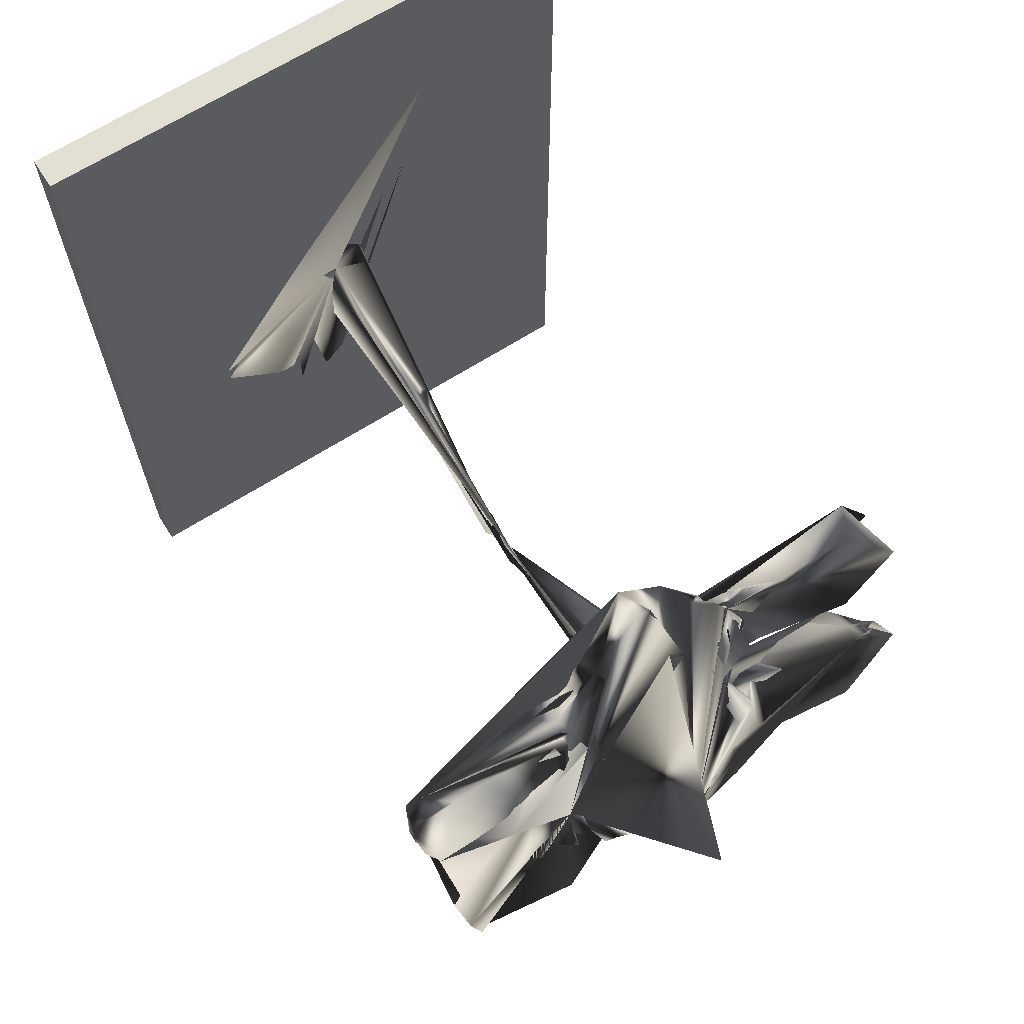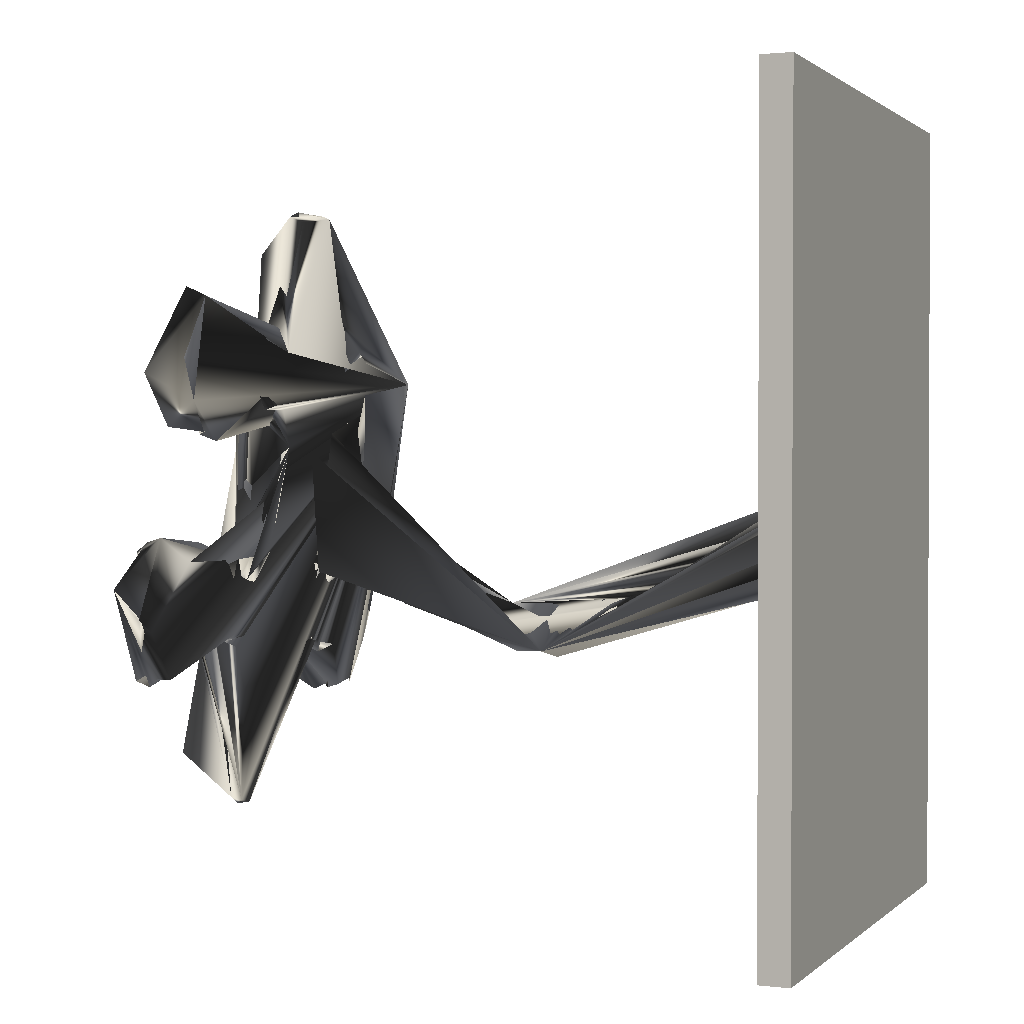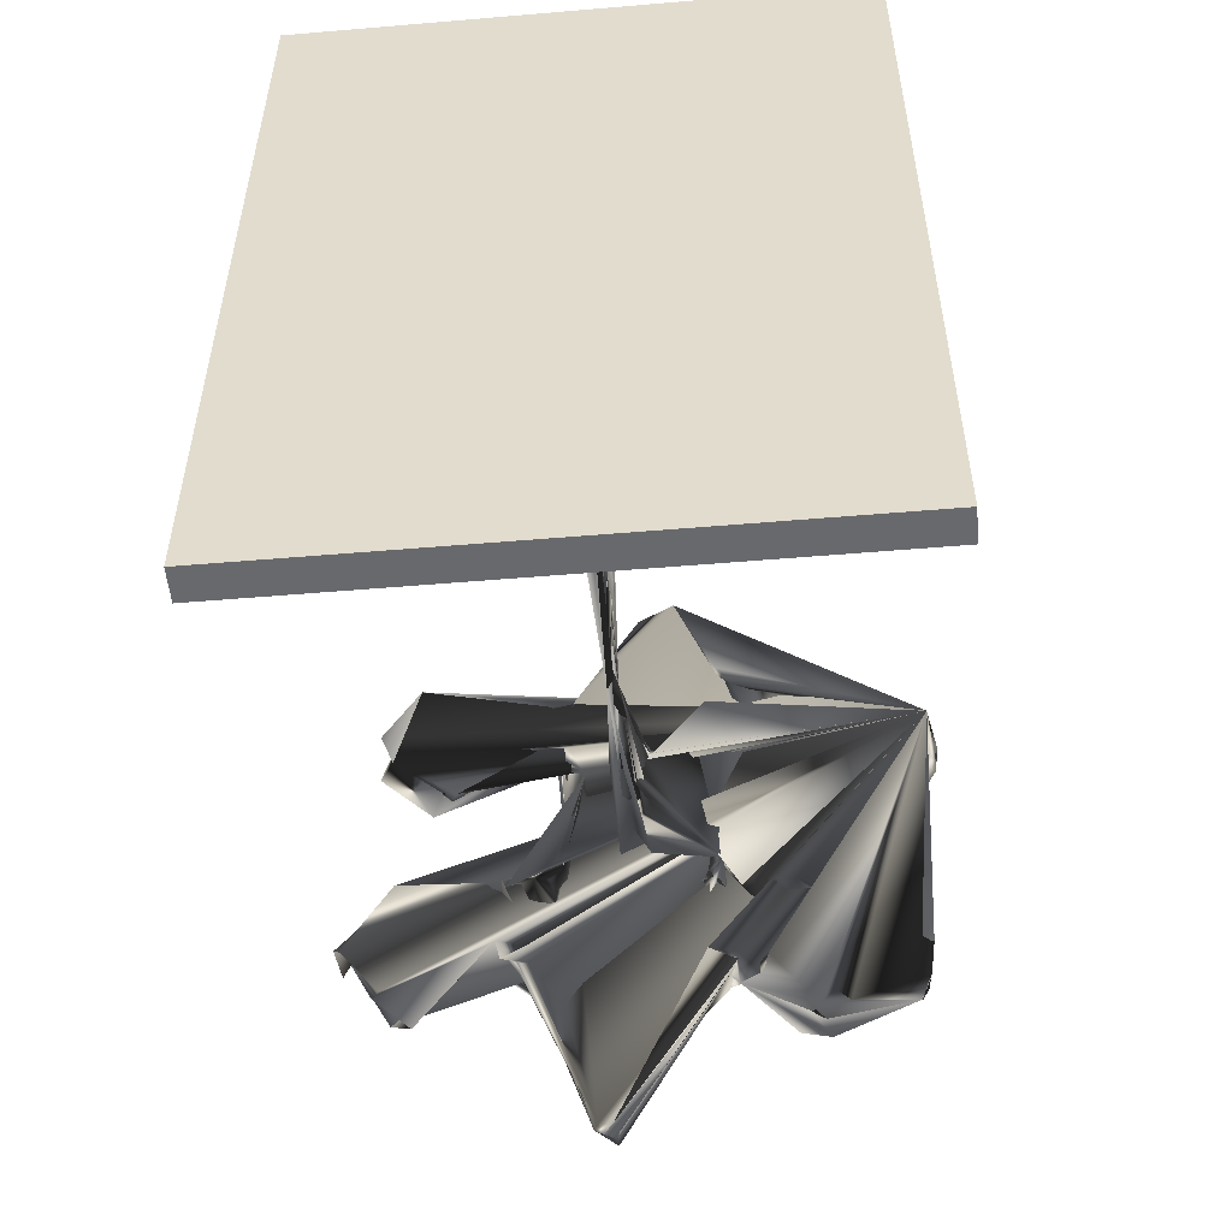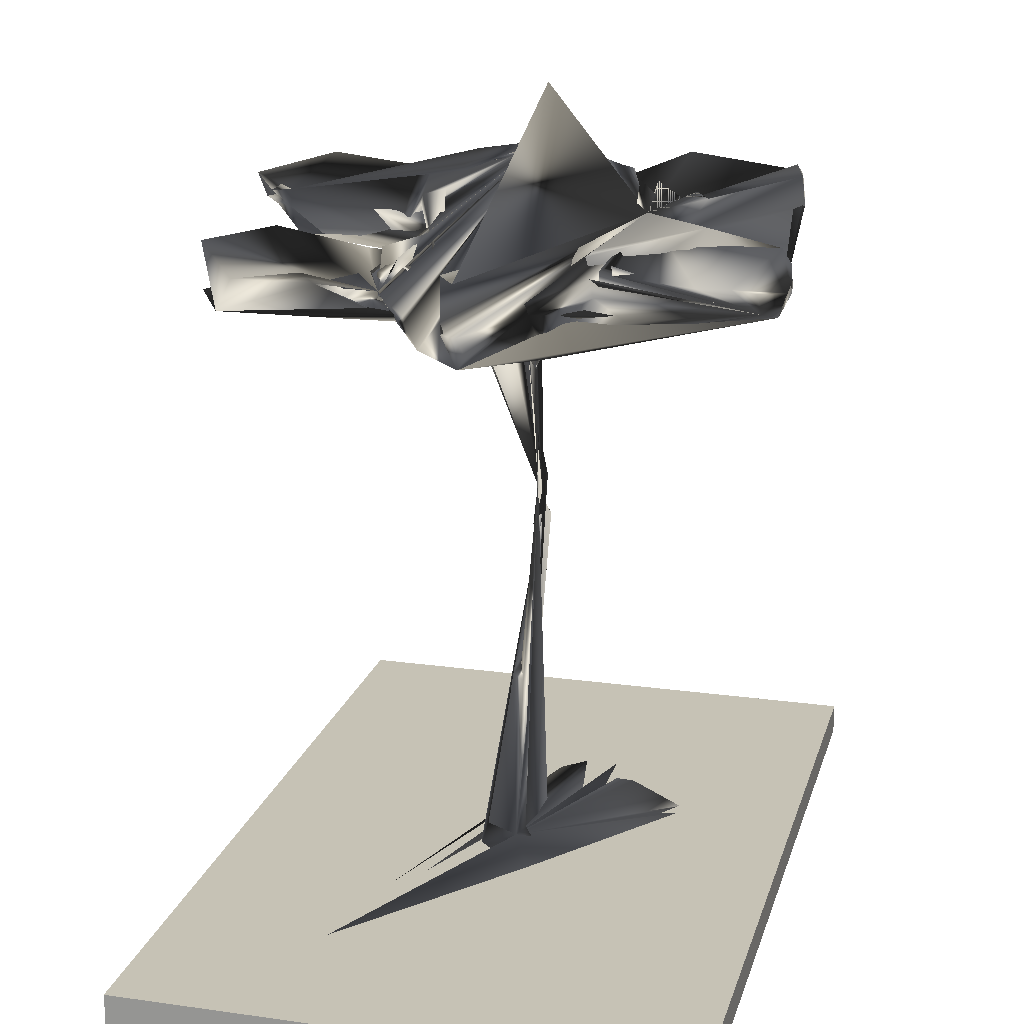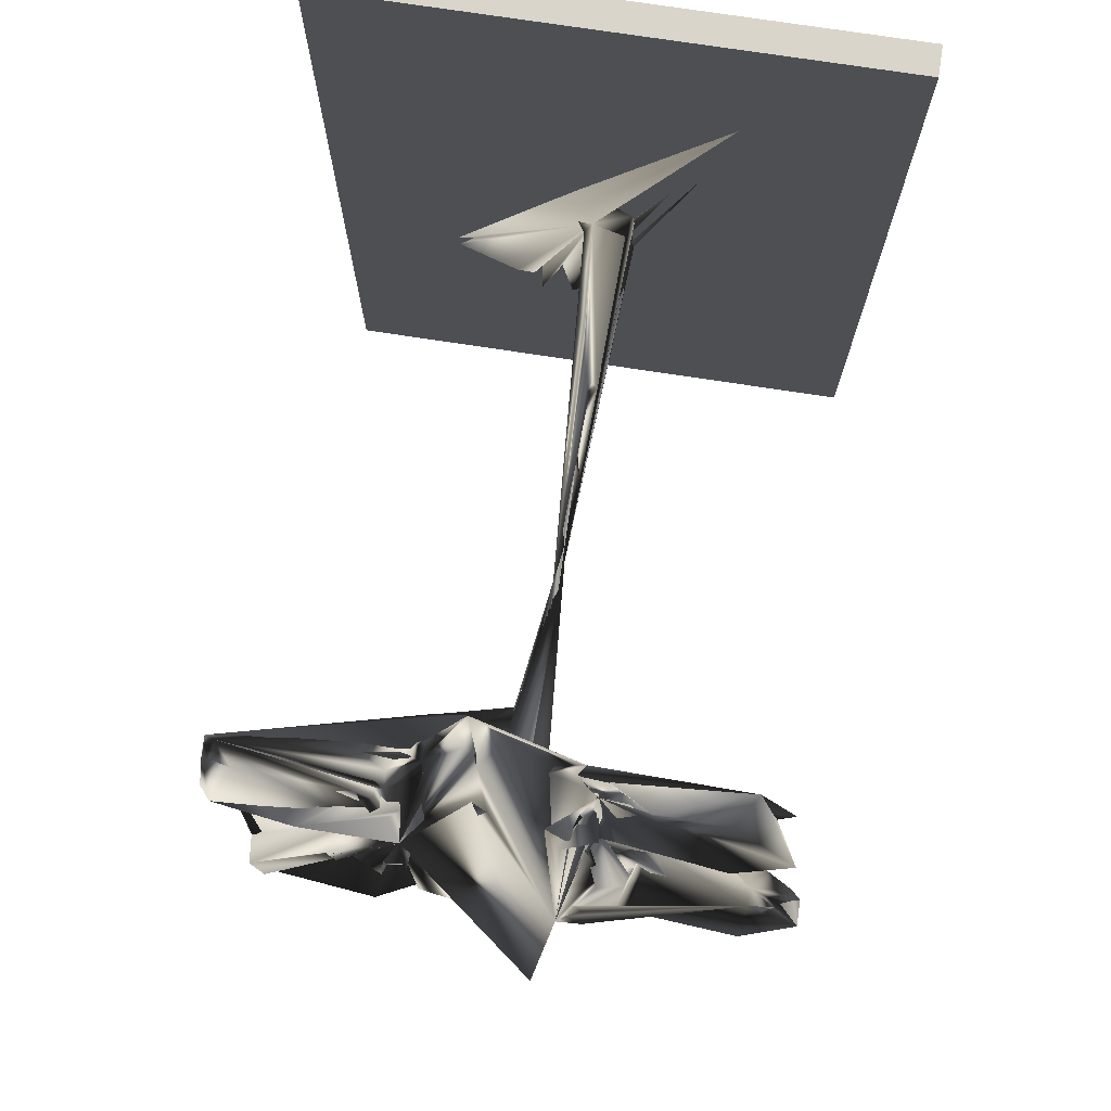
<metadata>
{"format":"obj","ext":"obj","renderer":"f3d","projection":"perspective","resolution":1024,"background":"white","views":[{"elev":66.5,"azim":147.4,"up":"+Z"},{"elev":1.3,"azim":-67.4,"up":"+Z"},{"elev":-52.8,"azim":5.2,"up":"+Z"},{"elev":18.9,"azim":14.8,"up":"+Y"},{"elev":74.5,"azim":-171.3,"up":"+Z"}]}
</metadata>
<code>
o 1_May_2023
v 0.5309 1.472 0.3705
v 0.5813 1.413 0.3168
v 0.6078 1.4 0.2799
v 0.6208 1.429 0.195
v 0.6021 1.422 0.1592
v 0.5732 1.457 0.3331
v 0.6063 1.456 0.1529
v 0.619 1.452 0.1742
v 0.5941 1.51 0.1626
v 0.6156 1.483 0.1775
v 0.2163 1.364 0.1435
v 0.3979 1.452 0.05223
v 0.4281 1.521 0.06923
v 0.1431 1.298 0.2391
v 0.2373 1.341 0.3211
v 0.1973 1.343 0.3488
v 0.2583 1.473 0.2912
v 0.2834 1.487 0.3005
v 0.2093 1.478 0.2006
v 0.2924 1.474 0.3275
v 0.3208 1.389 0.342
v 0.468 1.477 0.4006
v 0.1193 1.426 -0.1722
v 0.2309 1.407 0.2012
v 0.02629 1.176 -0.08167
v 0.03366 1.207 -0.03153
v -0.01238 1.127 -0.2273
v 0.1762 1.466 0.1717
v 0.1303 1.408 -0.1664
v 0.1253 1.37 -0.09868
v 0.007302 1.13 -0.2042
v 0.009271 1.136 -0.173
v 0.02462 1.14 -0.1461
v 0.1426 1.404 -0.0371
v 0.000763 1.21 -0.1733
v 0.01348 1.189 -0.1795
v 0.008472 1.175 -0.1107
v 0.02785 1.258 -0.1188
v 0.1165 1.288 0.08413
v 0.03265 1.241 0.02111
v 0.1679 1.416 0.1698
v 0.1541 1.373 0.06335
v 0.02331 1.333 -0.1833
v 0.0318 1.297 -0.1413
v 0.01226 1.177 -0.06599
v 0.01849 1.27 -0.1308
v -0.2009 1.53 -0.3981
v 0.1326 1.461 -0.2236
v 0.1432 1.483 -0.2287
v 0.1382 1.504 -0.2229
v -0.1723 1.571 -0.3877
v -0.2263 1.555 -0.3368
v -0.07378 1.685 -0.6288
v -0.124 1.385 0.1025
v -0.1153 1.368 0.1129
v -0.1623 1.444 0.02119
v -0.1129 1.384 0.05811
v -0.1619 1.481 0.04026
v -0.1653 1.439 -0.09481
v 0.000412 1.263 -0.005794
v 0.00133 1.24 -0.1525
v -0.01605 1.116 -0.2564
v -0.0124 0.9594 -0.3079
v -0.1074 1.532 -0.7249
v -0.08825 1.526 -0.7422
v -0.09809 1.509 -0.731
v -0.06999 1.503 -0.7383
v -0.1596 1.467 -0.4568
v -0.1211 1.434 -0.4333
v -0.5143 1.543 -0.4109
v -0.5429 1.472 -0.4013
v -0.2956 1.416 -0.318
v -0.4707 1.534 -0.4279
v -0.5251 1.448 -0.4047
v -0.6125 1.442 -0.2926
v -0.6045 1.473 -0.3363
v -0.6284 1.464 -0.2667
v -0.2648 1.453 -0.3182
v -0.5094 1.482 -0.09085
v -0.5054 1.41 -0.1441
v -0.5098 1.517 -0.102
v -0.5411 1.524 -0.1225
v -0.6243 1.53 -0.2012
v -0.4412 1.424 -0.1021
v -0.5669 1.507 -0.1311
v -0.0604 1.551 -0.7156
v -0.07471 1.572 -0.7059
v -0.06723 1.54 -0.7395
v 0.3946 1.468 -0.4909
v 0.5412 1.531 -0.4208
v 0.5556 1.509 -0.3957
v 0.5508 1.547 -0.395
v 0.5316 1.551 -0.4214
v 0.5676 1.495 -0.3185
v 0.5361 1.566 -0.4062
v 0.5611 1.558 -0.3178
v 0.169 1.512 -0.2568
v 0.1003 1.557 -0.4283
v 0.1307 1.427 -0.2106
v 0.1621 1.559 -0.3461
v 0.1693 1.479 -0.2698
v 0.183 1.498 -0.2659
v 0.2137 1.492 -0.2644
v 0.2185 1.542 -0.2734
v -0.1395 1.397 0.3913
v 0.1631 1.423 0.4717
v 0.1677 1.308 0.3612
v -0.1522 1.41 0.3846
v 0.1531 1.491 -0.3704
v 0.2921 1.571 -0.4701
v 0.1802 1.535 -0.3585
v 0.1239 1.427 -0.3642
v 0.1807 1.449 -0.3592
v 0.2652 1.549 -0.2368
v 0.3138 1.493 -0.4876
v 0.1908 1.554 -0.3411
v 0.1054 1.536 -0.4299
v 0.344 1.505 -0.501
v 0.3545 1.549 -0.5074
v 0.2411 1.436 -0.3805
v 0.1729 1.481 -0.3656
v 0.2232 1.47 -0.3995
v 0.3362 1.471 -0.4914
v 0.3639 1.452 -0.4752
v 0.265 1.525 -0.21
v 0.2078 1.465 -0.2747
v 0.3984 1.459 -0.1775
v 0.3872 1.531 -0.1616
v 0.2595 1.443 0.2976
v 0.2406 1.458 0.3007
v 0.2453 1.417 0.2835
v 0.1973 1.392 0.3336
v -0.2554 1.357 0.1957
v -0.2161 1.372 0.2044
v -0.5598 1.39 0.3056
v -0.2785 1.449 0.4323
v -0.215 1.453 0.345
v -0.4778 1.384 0.4451
v -0.4221 1.421 0.1445
v -0.4049 1.442 0.139
v -0.4349 1.458 0.4707
v -0.3007 1.472 0.4439
v -0.5278 1.385 0.2119
v -0.02522 1.303 0.1443
v -0.06211 1.338 0.1
v -0.02221 1.319 0.04591
v -0.3899 1.408 0.1241
v -0.1426 1.357 0.3327
v -0.2513 1.398 0.3866
v 0.1328 1.416 -0.1427
v 0.3076 1.424 -0.1853
v 0.3273 1.528 -0.1776
v 0.3603 1.542 -0.1776
v 0.3281 1.451 -0.1881
v 0.1966 1.412 -0.208
v 0.1641 1.397 -0.1401
v 0.2407 1.476 -0.2507
v 0.2218 1.417 -0.1883
v 0.1303 1.389 -0.1003
v -0.0848 1.392 0.47
v 0.1563 1.446 0.4767
v 0.04785 1.453 0.6719
v 0.07799 1.362 0.6649
v 0.09753 1.389 0.6743
v 0.05031 1.506 0.5986
v 0.05101 1.432 0.682
v -0.002607 1.39 0.6497
v 0.07843 1.426 0.6801
v 0.02052 1.517 0.5778
v -0.07863 1.412 0.4939
v -0.1791 1.419 -0.191
v -0.1865 1.407 -0.1614
v -0.1923 1.517 -0.1941
v -0.2059 1.558 -0.247
v -0.1685 1.562 -0.2507
v -0.1591 1.397 -0.1338
v -0.1967 1.477 -0.1996
v -0.1953 1.455 -0.2162
v -0.2411 1.544 -0.2472
v -0.2211 1.416 -0.1435
v -0.178 1.437 -0.2114
v -0.1535 1.42 -0.1462
v -0.2568 1.543 -0.2975
v -0.2178 1.448 -0.2321
v -0.2861 1.413 -0.1471
v -0.1363 1.578 -0.2359
v -0.149 1.558 -0.2064
v -0.2745 1.545 -0.2472
v -0.3383 1.477 -0.1372
v -0.2523 1.496 -0.2218
v -0.2602 1.473 -0.2324
v -0.2453 1.455 -0.2393
v 0.2287 1.495 0.2167
v -0.4522 1.496 0.1557
v -0.5721 1.483 0.2732
v -0.1663 1.444 0.3494
v -0.1436 1.46 0.37
v -0.2227 1.485 0.2556
v -0.1851 1.479 0.2444
v -0.08254 1.504 0.4099
v -0.1718 1.443 0.2012
v -0.176 1.448 0.2181
v -0.214 1.425 0.3401
v -0.133 1.488 0.3453
v -0.1762 1.458 0.344
v -0.1876 1.493 0.274
v -0.1818 1.436 0.2189
v -0.1134 1.51 0.2214
v -0.1757 1.418 0.3428
v -0.183 1.449 0.3473
v -0.1978 1.395 0.3672
v -0.1924 1.457 0.3393
v -0.1713 1.406 0.3629
v 0.007335 1.271 -0.141
v -0.01129 1.3 -0.1412
v -0.03868 1.332 -0.1842
v -0.2769 1.393 -0.1916
v -0.1731 1.391 -0.1259
v -0.2213 1.406 -0.1422
v -0.1665 1.409 -0.1068
v -0.2344 1.426 -0.3263
v -0.2509 1.536 -0.3155
v -0.2405 1.555 -0.3102
v -0.2394 1.458 -0.3431
v -0.2327 1.447 -0.353
v -0.2885 1.447 -0.3366
v -0.2565 1.491 -0.3273
v -0.2351 1.499 -0.3378
v -0.2318 1.438 0.2333
v -0.1987 1.41 0.2507
v -0.1626 1.405 0.2232
v -0.1519 1.365 0.1988
v -0.0195 0.5972 -0.2437
v -0.004018 0.8333 -0.3607
v 0.00388 0.5788 -0.24
v 0.00026 0.6215 -0.2331
v 0.002947 0.7193 -0.255
v 0.001002 0.6844 -0.2427
v 0.006786 0.6525 -0.2478
v -0.01243 0.4871 -0.205
v -0.003973 0.5372 -0.2196
v -0.00859 0.7506 -0.2463
v 0.001012 0.8486 -0.2493
v 0.002076 0.7372 -0.3711
v -0.01302 0.7717 -0.3586
v -0.00505 0.4578 -0.1876
v 0.3709 0.06845 0.7064
v 0.3978 0.06714 0.7031
v -0.3722 0.04161 0.739
v -0.3708 0.064 0.7193
v 0.3109 0.04931 0.7762
v 0.3185 0.06378 0.7618
v -0.5615 0.03543 0.4909
v -0.5907 0.06306 0.09423
v -0.5146 0.05228 0.576
v -0.5476 0.01742 0.5256
v -0.2012 0.01742 0.8334
v -0.1683 0.06667 0.8431
v 0.06484 0.04692 0.857
v 0.08228 0.05943 0.8342
v -0.00684 0.4066 -0.1513
v -0.03254 0.4173 -0.1599
v 0.007881 0.3544 -0.1337
v -0.01591 0.442 -0.1674
v -0.1946 0.01742 -0.9029
v -0.1445 0.01742 -0.914
v -0.2327 0.01742 -0.8831
v -0.431 0.03556 -0.7489
v -0.3376 0.01742 -0.8289
v -0.2094 0.04866 -0.8787
v -0.2297 0.0497 -0.8412
v -0.06685 0.01742 -0.9328
v 0.1142 0.04548 -0.9139
v 0.3049 0.04071 -0.8209
v 0.2427 0.04861 -0.8811
v 0.214 0.01742 -0.8969
v 0.3776 0.04248 -0.7966
v 0.574 0.04248 -0.485
v 0.5722 0.0511 -0.4411
v 0.551 0.05334 -0.4915
v 0.3417 0.01742 -0.8326
v 0.3688 0.01742 -0.8127
v -0.4314 0.04716 -0.7301
v -0.2649 0.04182 -0.8565
v -0.4822 0.05136 -0.6217
v -0.5104 0.04645 -0.6091
v -0.5581 0.05147 -0.5457
v -0.5696 0.06894 0.05635
v 0.02935 0.2836 -0.1035
v 0.02946 0.2054 -0.1653
v 0.5046 0.01742 0.5871
v 0.578 0.06645 0.3235
v 0.5346 0.04398 0.5305
v 0.5802 0.06146 0.2739
v 0.5893 0.0485 0.2877
v 0.5547 0.05634 -0.02446
v 0.5852 0.04479 -0.01333
v 0.02319 0.07849 0.1026
v -0.0499 0.08502 -0.009403
v 0.09635 0.05787 0.1624
v 0.06284 0.1025 0.02713
v 0.0405 0.08269 -0.1955
v 0.02772 0.08226 -0.2175
v -0.05768 0.1794 -0.1558
v -0.05153 0.2155 -0.1345
v 0.001791 0.09039 -0.2204
v -0.0474 0.12 0.004564
v 0.0117 0.1035 0.05553
v -0.05601 0.07886 0.02465
v -0.05153 0.09337 0.004412
v -0.06306 0.07295 0.007255
v 0.04307 0.1299 0.01872
v 0.02667 0.1165 0.03946
v 0.01597 0.2866 -0.08594
v -0.01976 0.09435 -0.1889
v -0.06558 0.07223 -0.1407
v -0.02252 0.1739 -0.1731
v -0.005328 0.1139 -0.1866
v 0.007315 0.1795 -0.18
v -0.6053 0.07926 -0.9442
v -0.6053 0.01082 -0.9442
v -0.6053 0.07926 0.8668
v -0.6053 0.01082 0.8668
v 0.6055 0.07926 -0.9442
v 0.6055 0.01082 -0.9442
v 0.6055 0.07926 0.8668
v 0.6055 0.01082 0.8668
f 256 269 267 265 266 272 276 281 282 291 257
f 320 321 323 322
f 322 323 327 326
f 326 327 325 324
f 324 325 321 320
f 322 326 324 320
f 327 323 321 325
f 148 163 167 160 170 108 105 211
f 13 12 11 24 19 193
f 55 231 207 202 201 56 58 177 173 190 191 192 184 178 181 171 182 176 59 220 219 217 218 54 57
f 79 81 82 85 83 76 77 75 80 185 84
f 157 126 102 103 104 125 114 152 153 128 96 95 93 110 111 116 100 98 117 88 87 86 53 165 169 162 166 168 106 161 130 129 17 18 20 22 1 9 13 193 19 24 11 42 41 28 49 50 97 101 48 99 23 29 150 34 159 156 158 151
f 111 110 119 115 118 123 120 122 113 121 109
f 81 188 179 174 187 175 186 51 52 223 183 222 70 83 85 82
f 230 232 133 134 147 140 139 194 198 229
f 143 195 194 139 140 147
f 38 46 44
f 83 70 73 71 74 75 77 76
f 106 168 164 163 107 16 132 131 130 161
f 163 164 168 166 162 167
f 185 219 180 189 192 191 190 179 188 81 79 84
f 245 244 317 305 304 315 316 299 311 309 307 310 262 240 241 233 235 236 239 238 237 242 243 26 45 40 60 144 146 145 216 215 43 214 61 35 27 62 63 234
f 207 231 230 229
f 250 258 260 259 251 252 247 248 293 292 295 294 297 296 279 300 313 308 298 309 311 299 316 315 273 270 271 267 284 283 268 285 286 287 288 254 255 249
f 246 240 262 261 264
f 62 27 35 36
f 282 277 280 278 279 296 297 294 295 292 293 291
f 318 315 304 305 317 244 245 234 63 319 290 302 303 306
f 109 100 116 111
f 171 172 176 182
f 72 74 71 73 70 222 227 228 78 226 221
f 37 25 33 32
f 209 212 210 196 205 197 204 200 208 206 199 198 194 195 141 142 136 137 203 149 211 105 108 213
f 88 65 64 53 86 87
f 180 220 176 172 171 181 184 192 189
f 66 69 68 225 224 78 228 227 222 183 223 52 47 64 65 67
f 219 220 180
f 3 2 15 16 107 163 148 138 135 143 147 134 133 232 55 57 54 218 217 219 185 80 75 74 72 221 226 225 68 69 66 67 112 113 122 120 123 124 89 91 94 151 158 156 155 30 43 215 216 145 146 144 60 40 45 26 25 14 39 11 12 5 8 4
f 243 242 237 238 239 236 235 241 240 246 264 261 263 314 289 312 302 290 319 63 62 36 35 61 214 46 38 31 32 33 25 26
f 59 176 220
f 2 6 1 22 20 18 17 129 130 131 21 16 15
f 313 300 279 278 280 277 274 281 275 276 273 315 306 303 302 312 301
f 224 225 226
f 78 224 226
f 136 142 141 138 148 211 149 203 137
f 233 241 235
f 199 206 208 201 202 207 229 198
f 94 91 90 92 95 96
f 255 253 256 257 258 250 249
f 7 8 5 12 13 9 10
f 156 159 34 150 29 23 99 48 101 97 50 49 28 41 42 11 39 14 25 37 32 31 38 44 46 214 43 30 155
f 313 262 310 307 309 298 308
f 271 270 267
f 93 95 92 90 91 89 124 123 118 115 119 110
f 275 281 276
f 277 282 281 274
f 4 8 7 10 9 1 6 2 3
f 266 265 267
f 230 231 55 232
f 258 257 291 293 248 247 252 251 259 260
f 184 181 178
f 157 151 127 154 128 153 152 114 125 104 103 102 126
f 154 127 151 94 96 128
f 121 113 112 67 65 88 117 98 100 109
f 16 21 131 132
f 138 141 195 143 135
f 254 288 287 286 285 268 283 284 267 269 256 253 255
f 313 301 312 289 314 263 261 262
f 306 315 318
f 64 47 52 51 186 175 187 174 179 190 173 177 58 56 201 208 200 204 197 205 196 210 212 209 213 108 170 160 167 162 169 165 53
f 270 273 276 272 266 267

</code>
